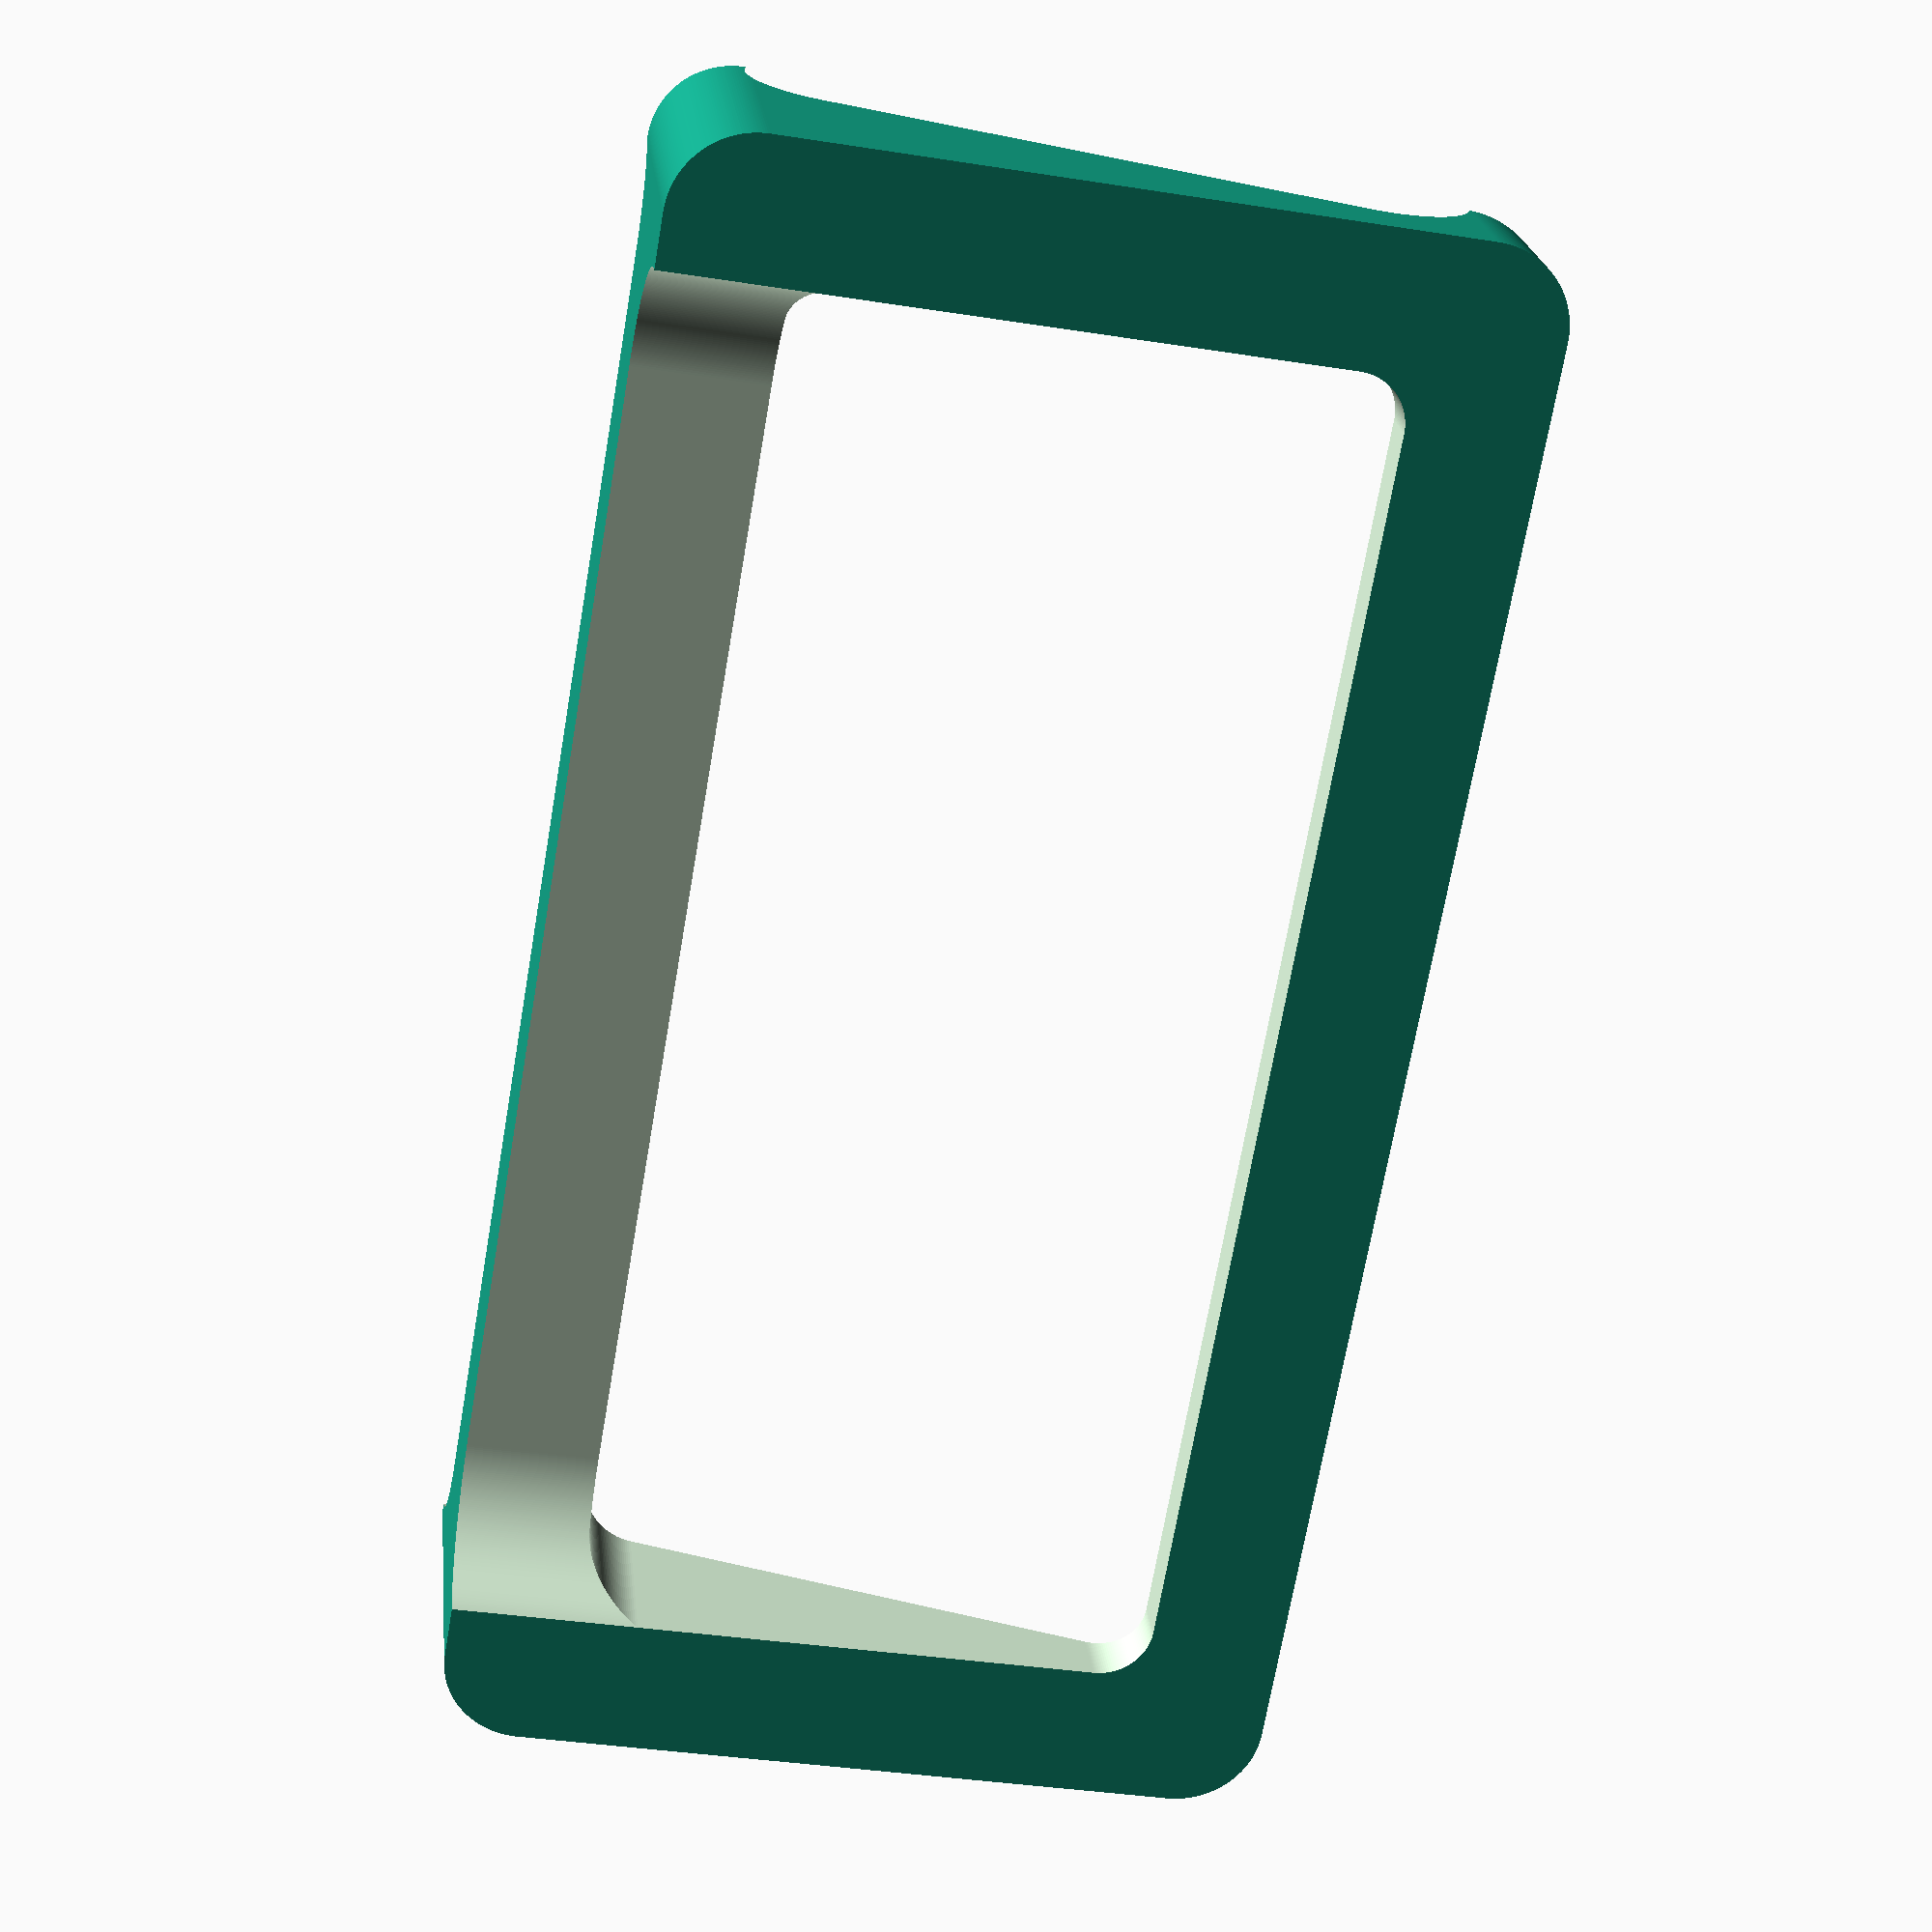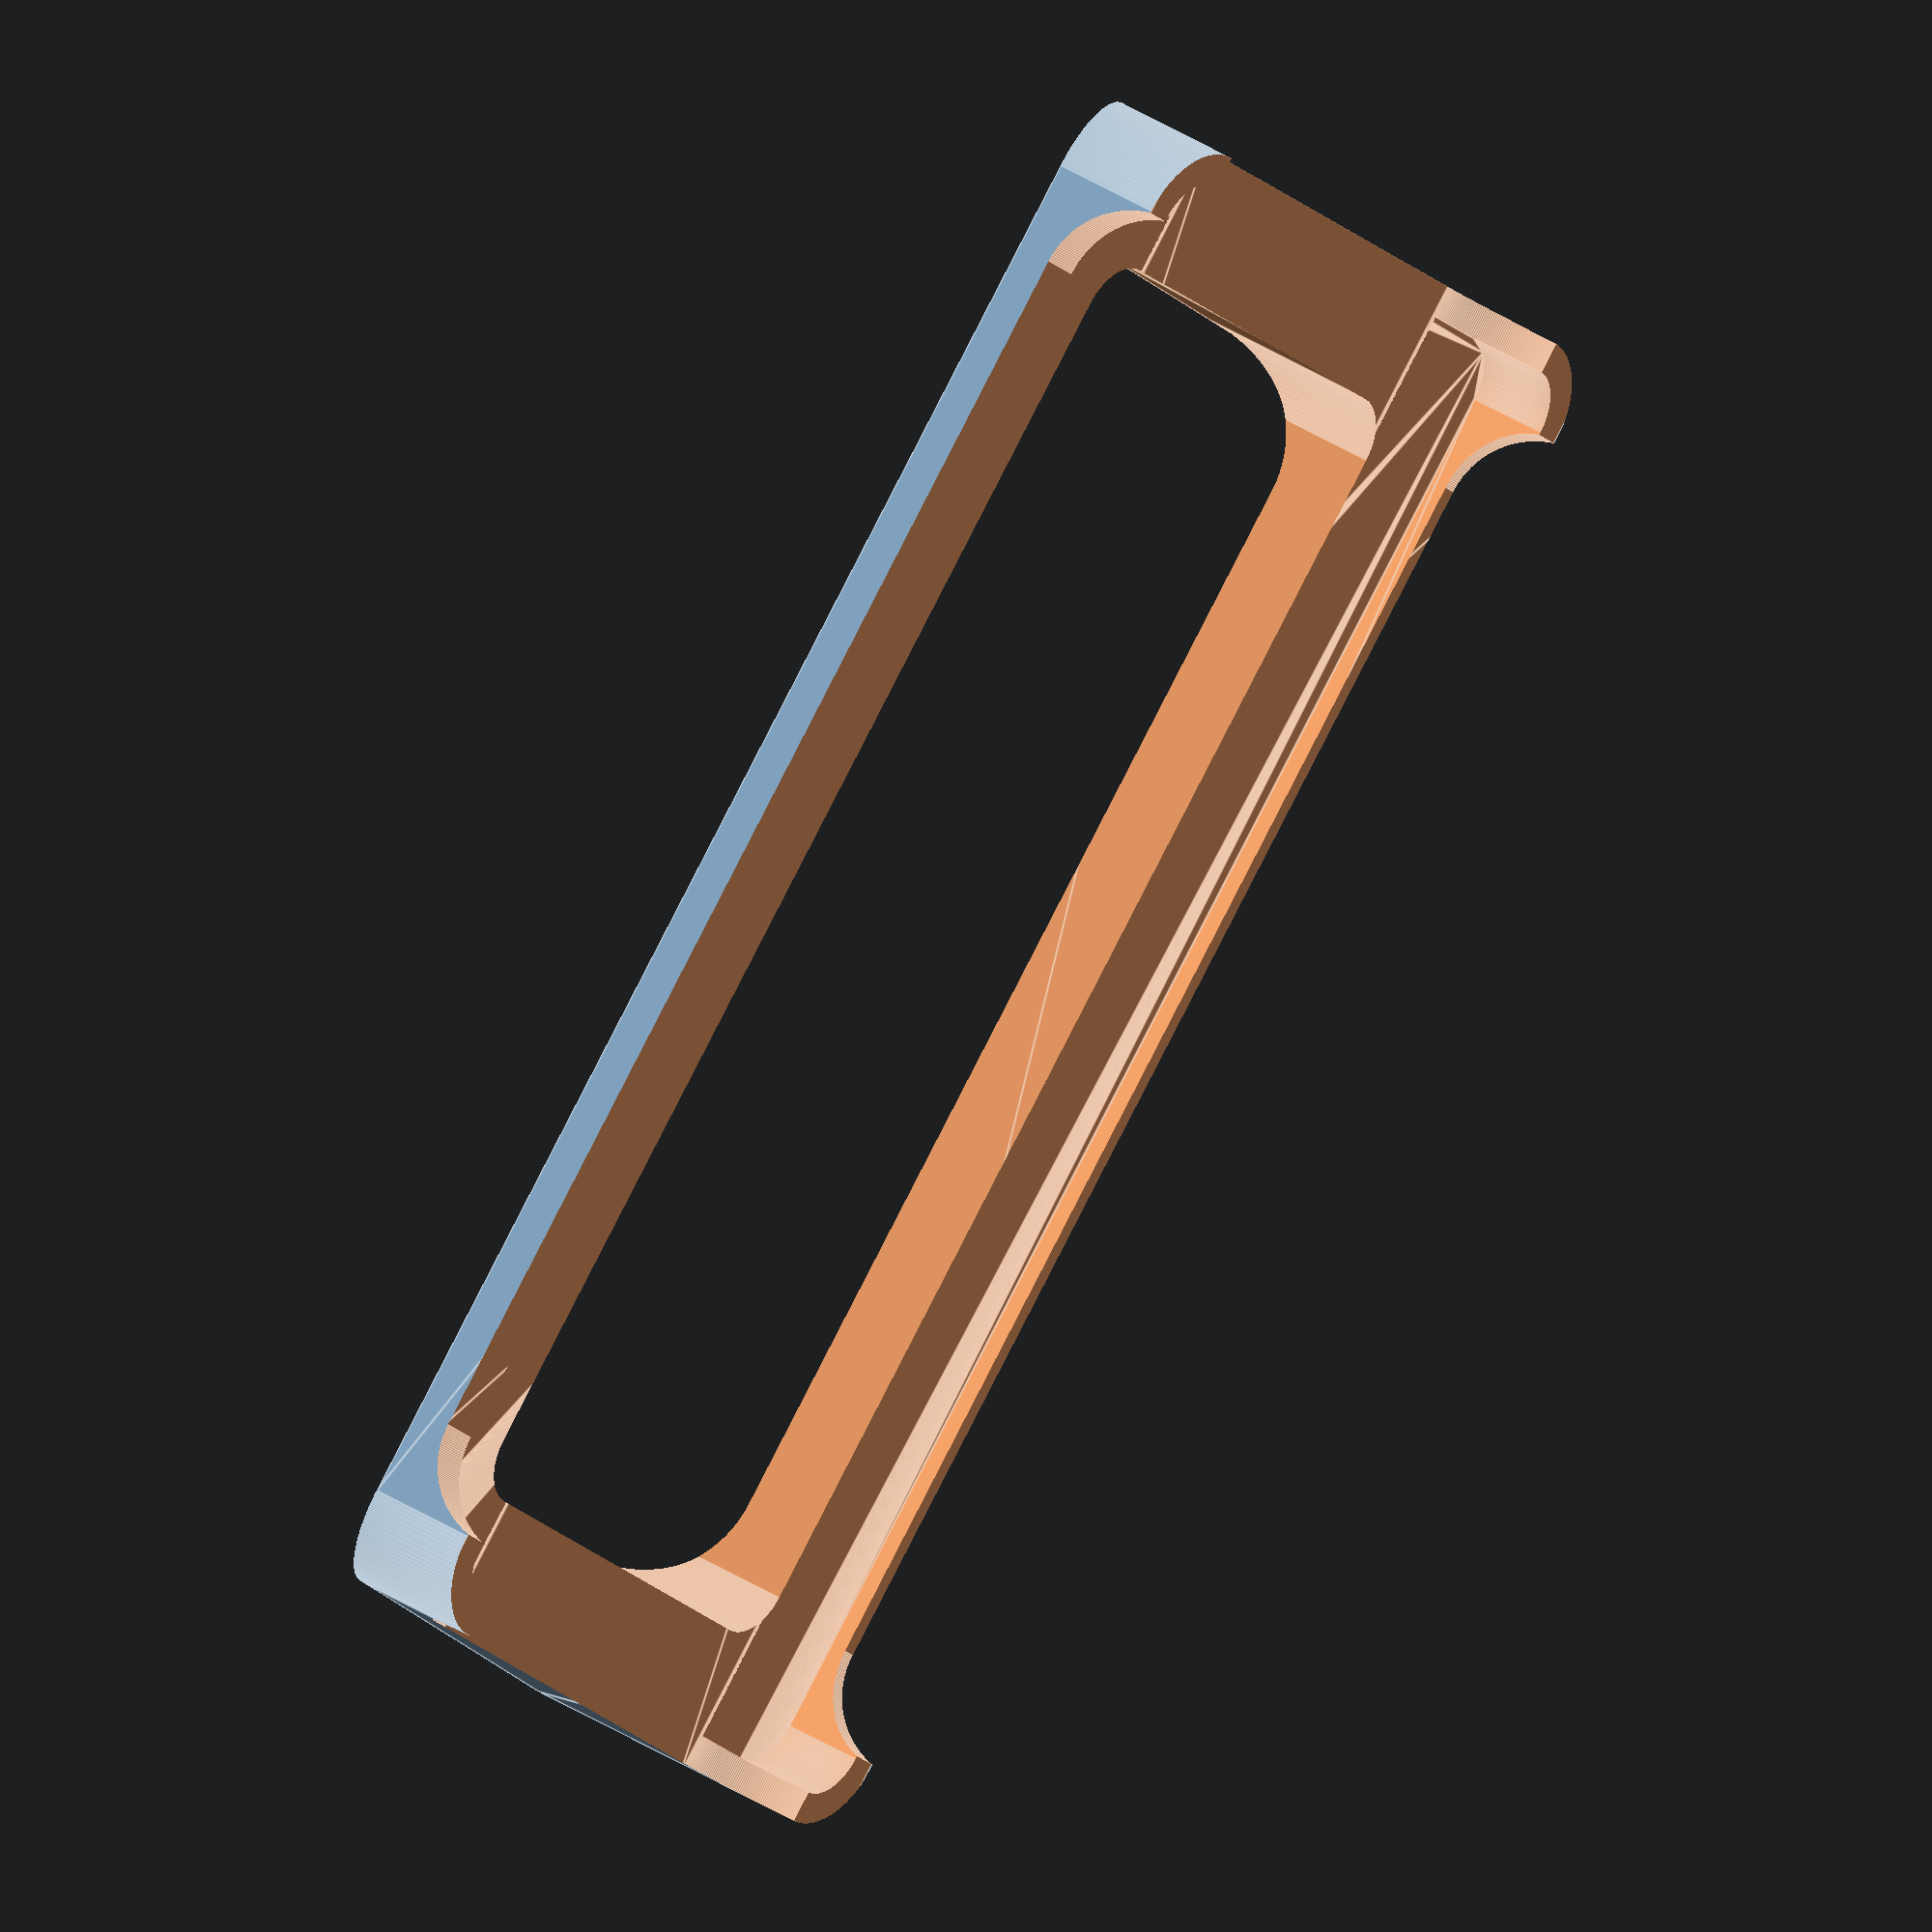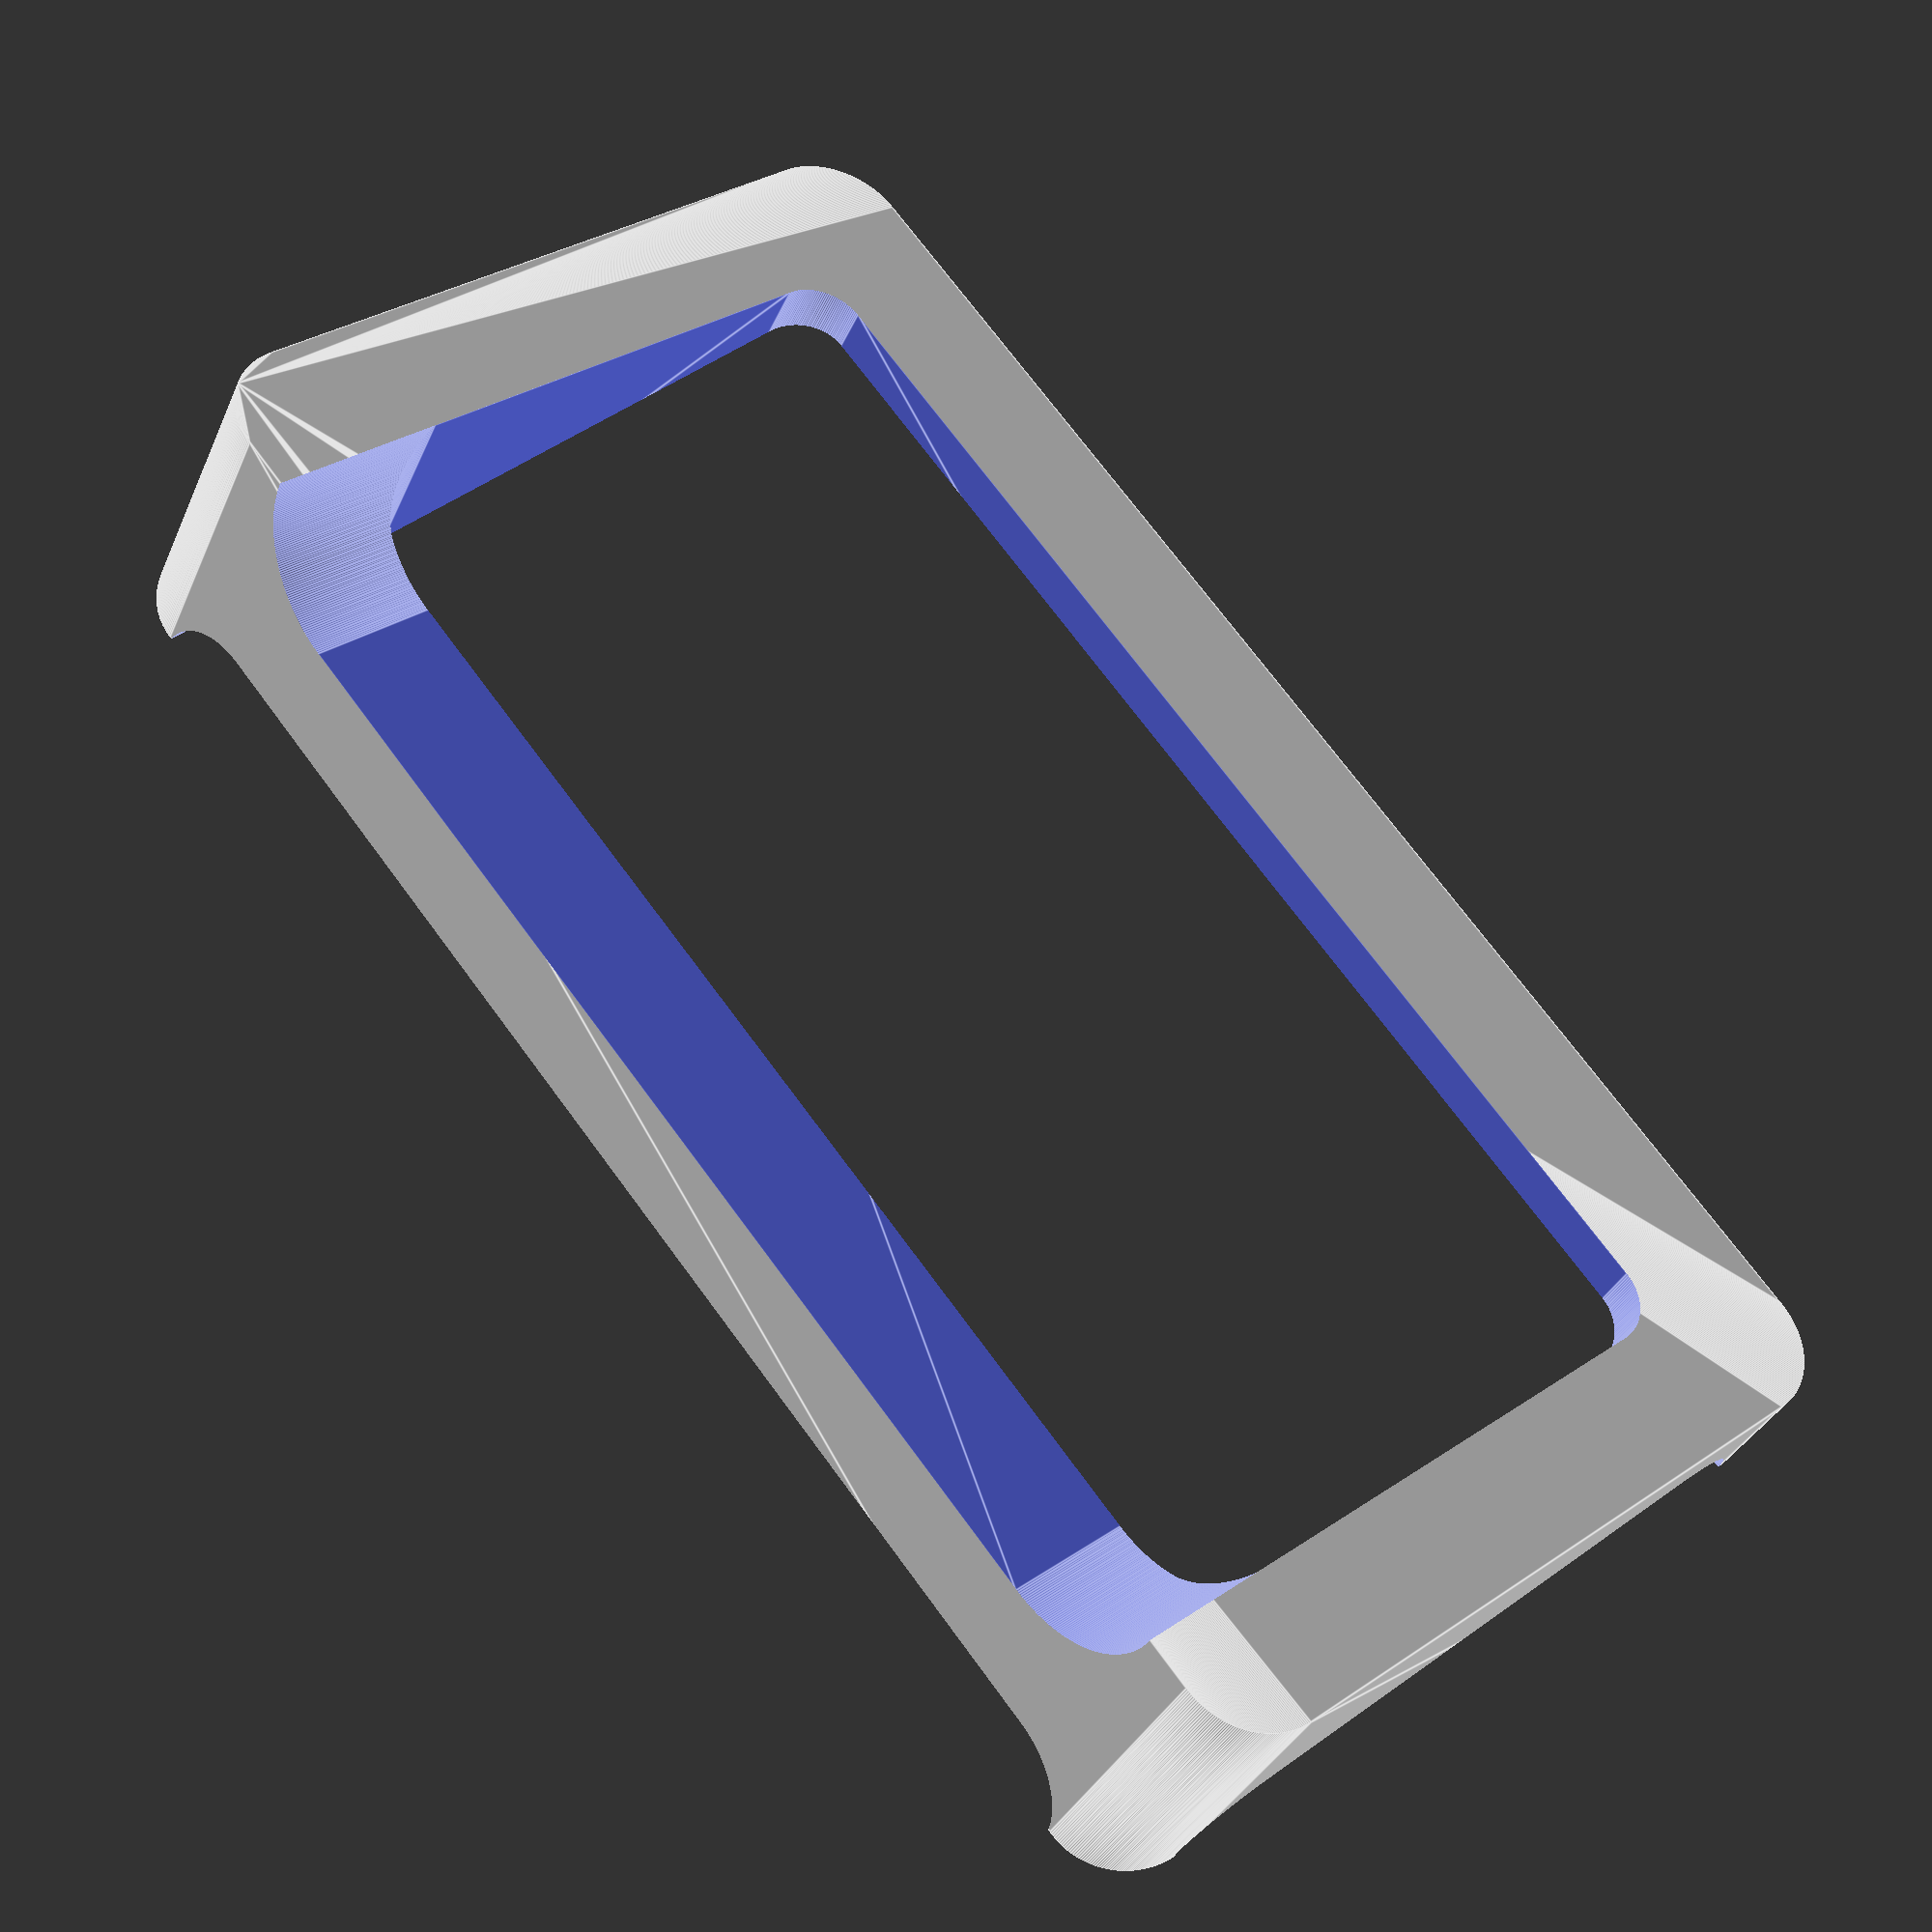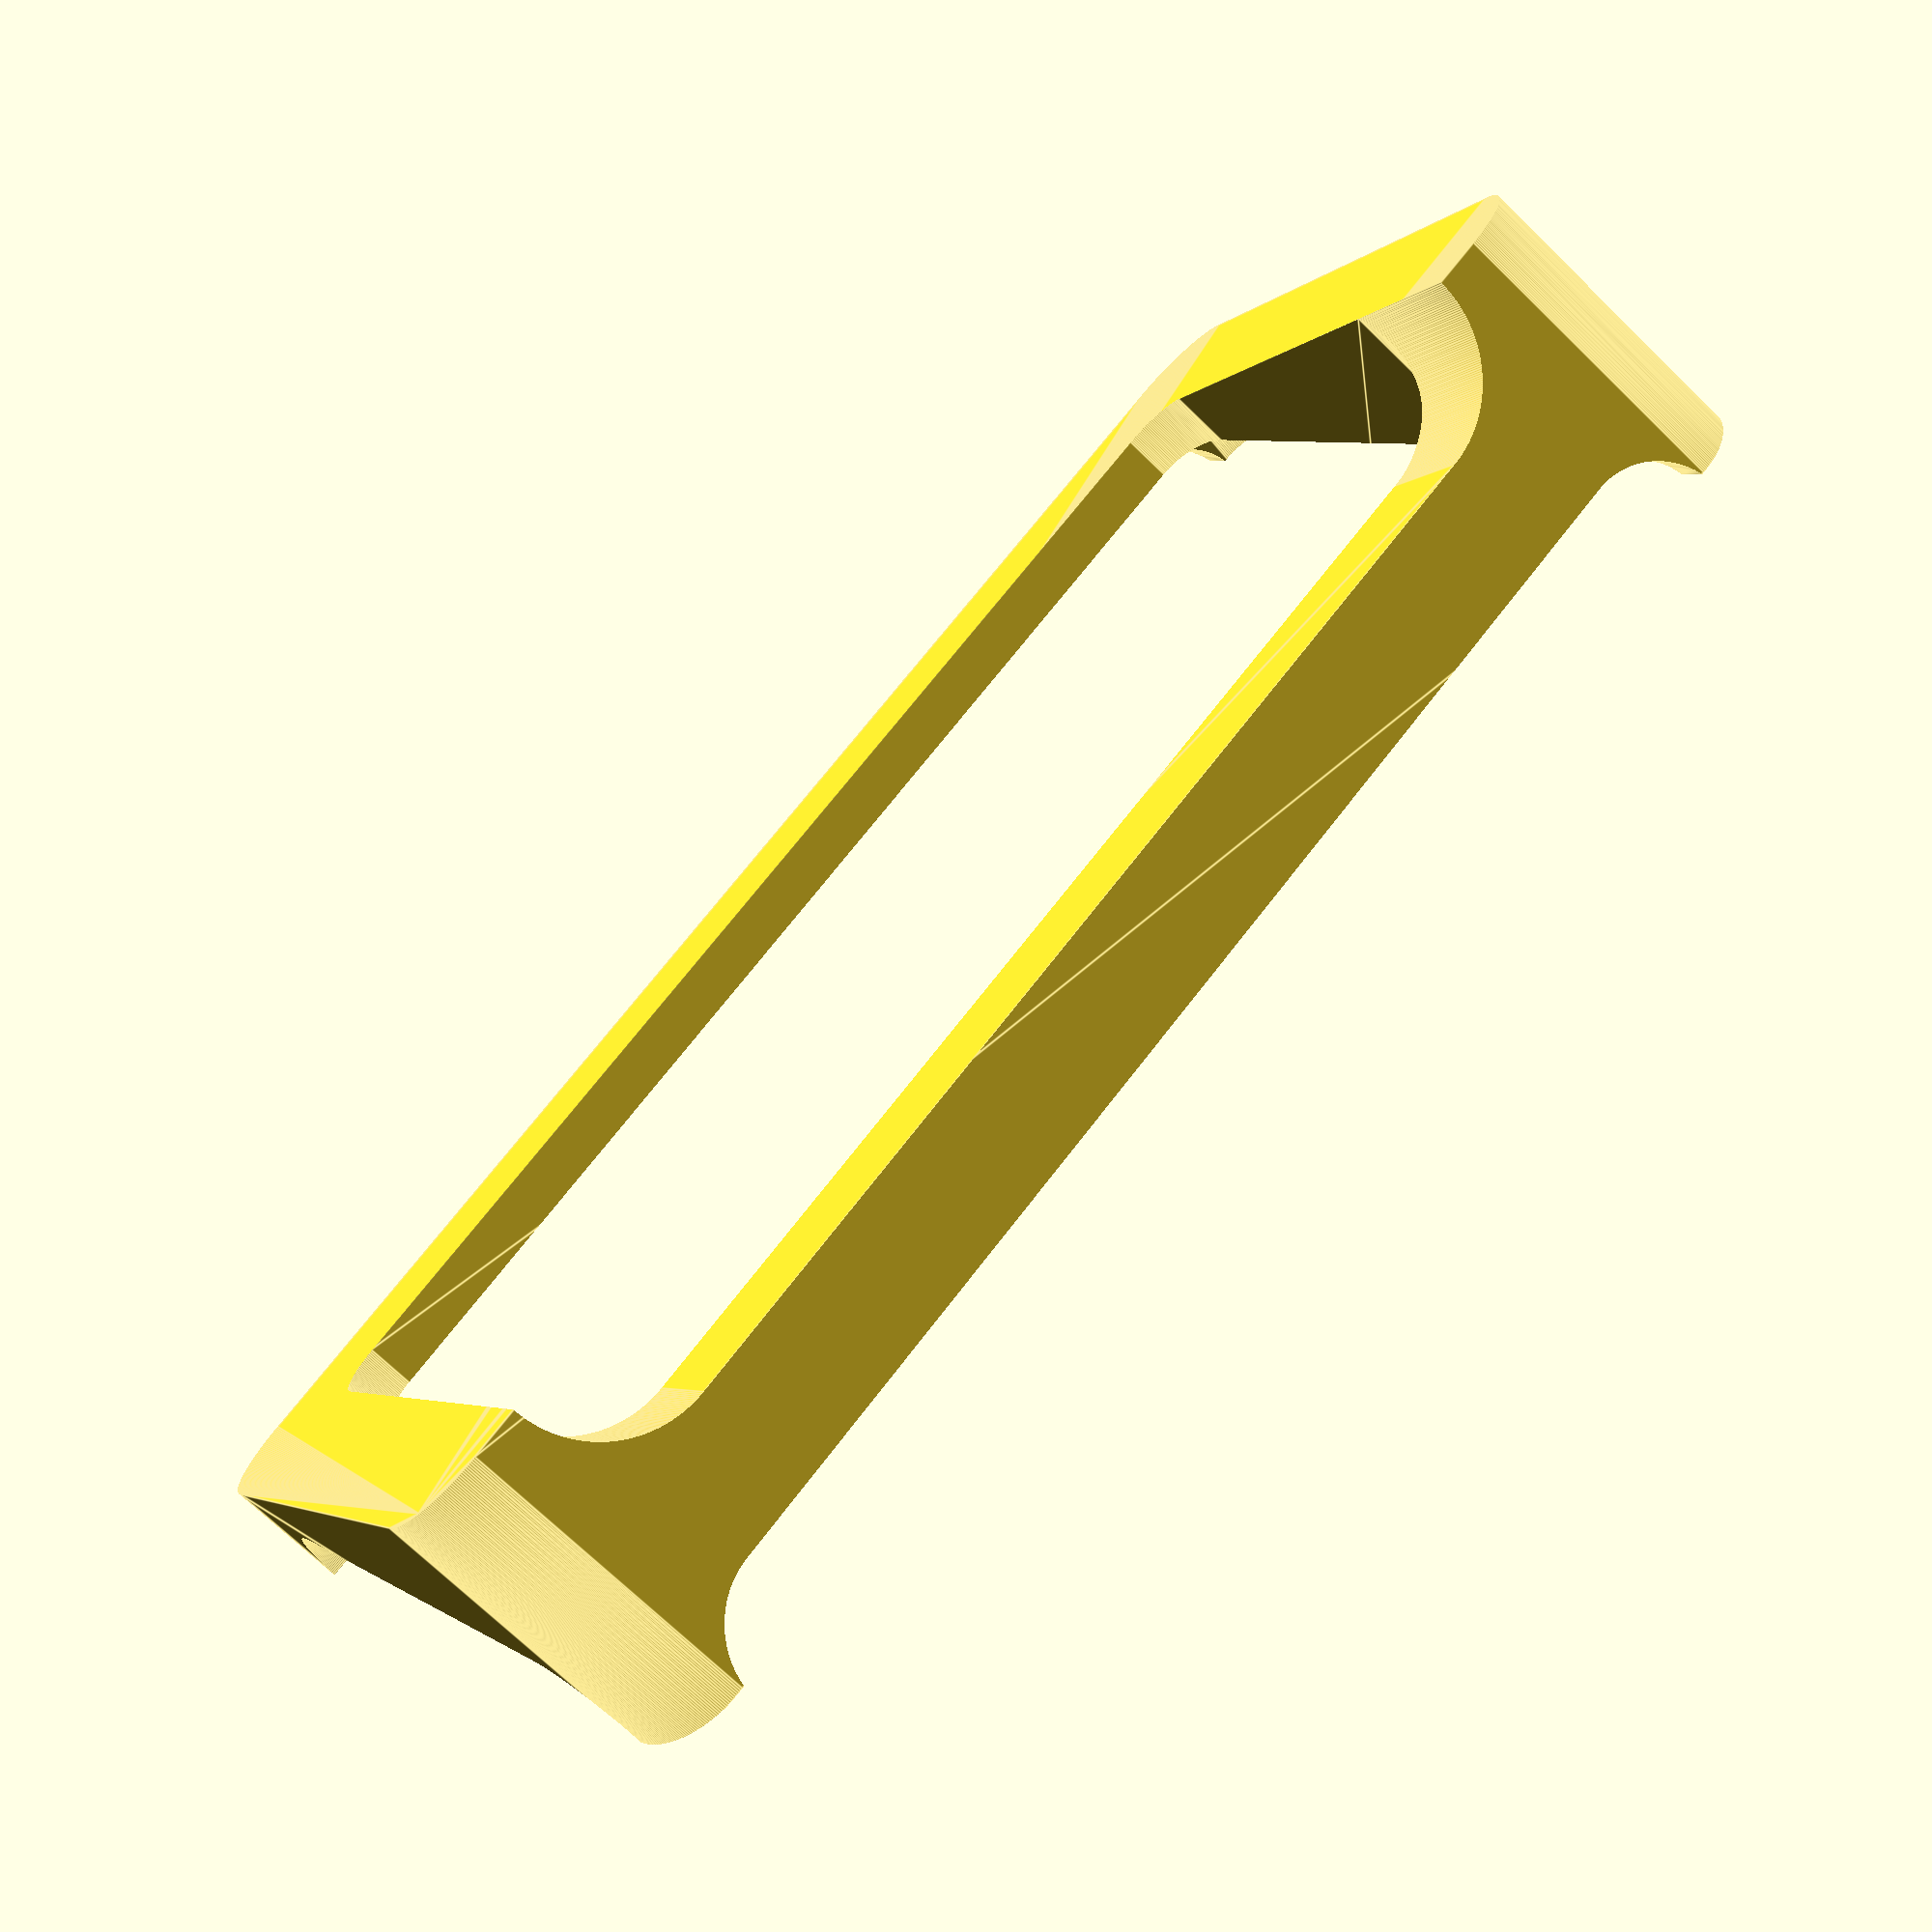
<openscad>
// A simple parametric horizontal dock for a phone
// (c) Bertrand Le Roy under MIT license

$fa = 1;
$fs = 0.2;

// Width of the phone
phone_width = 76;

// Height of the phone
phone_height = 150;

// Radius of the phone's rounded corners
phone_rounded_corners = 5;

// Thickness of the phone
phone_thickness = 8.5;

// Size of the border around the phone
border = 3;

// Front height
front_height = 10;

// Back height
back_height = 30;

// Phone hold width
phone_hold_width = 10;

// Back arch clearance
arch_clearance = 10;

incline = asin((back_height - front_height) / (phone_width + 2 * border));
projected_phone_width = cos(incline) * phone_width;
projected_hold_width = cos(incline) * phone_hold_width;

module squircle(width, length, height, corner_radius) {
    hull() {
        translate([corner_radius, corner_radius, height / 2])
            cylinder(r = corner_radius, h = height, center = true);
        translate([width - corner_radius, corner_radius, height / 2])
            cylinder(r = corner_radius, h = height, center = true);
        translate([corner_radius, length - corner_radius, height / 2])
            cylinder(r = corner_radius, h = height, center = true);
        translate([width - corner_radius, length - corner_radius, height / 2])
            cylinder(r = corner_radius, h = height, center = true);
    }
}

difference() {
    // Outer shell
    squircle(phone_height + 2 * border, projected_phone_width + 2 * border, back_height, phone_rounded_corners + border);
    // Cut at the right slope
    translate([-0.05, -0.05, front_height])
        rotate([incline, 0, 0])
            cube([phone_height + 2 * border + 0.1, phone_width + 2 * border + 0.1, phone_height + 2 * border + 0.1 ]);
    // Remove the phone's footprint
    rotate([incline, 0, 0])
        translate([border, border + front_height * sin(incline), front_height - phone_thickness])
            squircle(phone_height, phone_width, phone_thickness, phone_rounded_corners);
    // Inner hole
    translate([border + phone_hold_width, border + projected_hold_width, -0.1])
        squircle(phone_height - 2 * phone_hold_width, projected_phone_width - 2 * projected_hold_width, back_height + 0.1, phone_rounded_corners);
    // Back arch
    back_arch_radius = back_height - phone_thickness - arch_clearance;
    translate([back_arch_radius + border + phone_hold_width, projected_phone_width / 2 + border * 2, 0])
        rotate([-90, 0, 0])
            hull() {
                cylinder(r = back_arch_radius, h = projected_phone_width / 2 + 0.1);
                translate([phone_height - phone_hold_width * 2 - back_arch_radius * 2, 0, 0])
                    cylinder(r = back_arch_radius, h = projected_phone_width / 2 + 0.1);
            }
    // Side access
    translate([phone_rounded_corners + border + phone_thickness, phone_width + border + phone_thickness * sin(incline), back_height + front_height * sin(incline)])
        rotate([incline + 90, 0, 0])
            hull() {
                cylinder(r = phone_thickness, h = phone_width + 2 * border + 2 * phone_thickness * sin(incline) + 0.1);
                translate([phone_height - 2 * phone_rounded_corners - 2 * phone_thickness, 0, 0])
                    cylinder(r = phone_thickness, h = phone_width + 2 * border + 2 * phone_thickness * sin(incline) + 0.1);
            }
    // Top & bottom access
    translate([-0.1, phone_thickness + (phone_rounded_corners + border) * cos(incline), front_height + (phone_rounded_corners + border + front_height) * sin(incline)])
        rotate([90, -incline, 90])
            hull() {
                cylinder(r = phone_thickness, h = phone_height + border + 2 * phone_thickness * sin(incline) + 0.1);
                translate([phone_width - 2 * phone_rounded_corners - 2 * phone_thickness, 0, 0])
                    cylinder(r = phone_thickness, h = phone_height + border + 2 * phone_thickness * sin(incline) + 0.1);
            }
}

</openscad>
<views>
elev=158.2 azim=260.2 roll=6.0 proj=p view=solid
elev=125.7 azim=330.2 roll=238.1 proj=o view=edges
elev=215.0 azim=309.5 roll=21.4 proj=p view=edges
elev=72.0 azim=208.8 roll=225.9 proj=p view=edges
</views>
